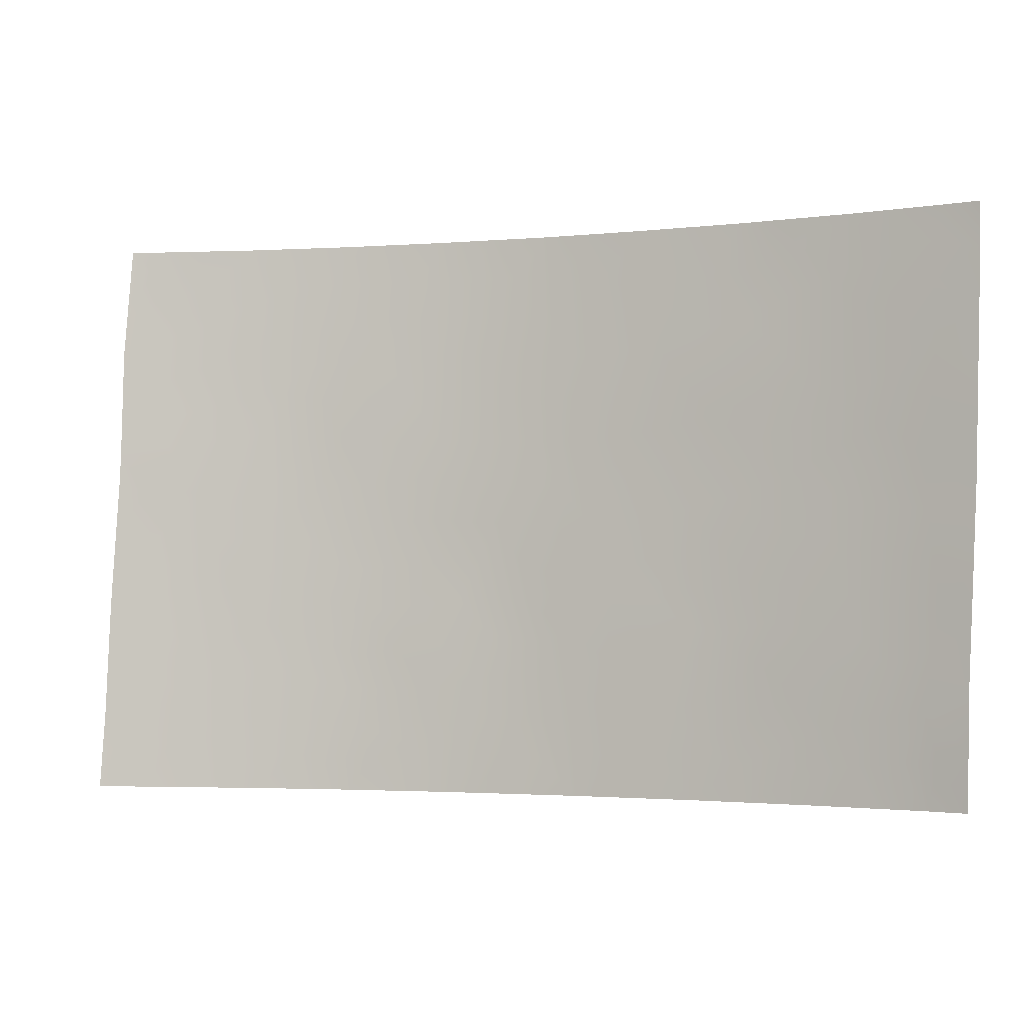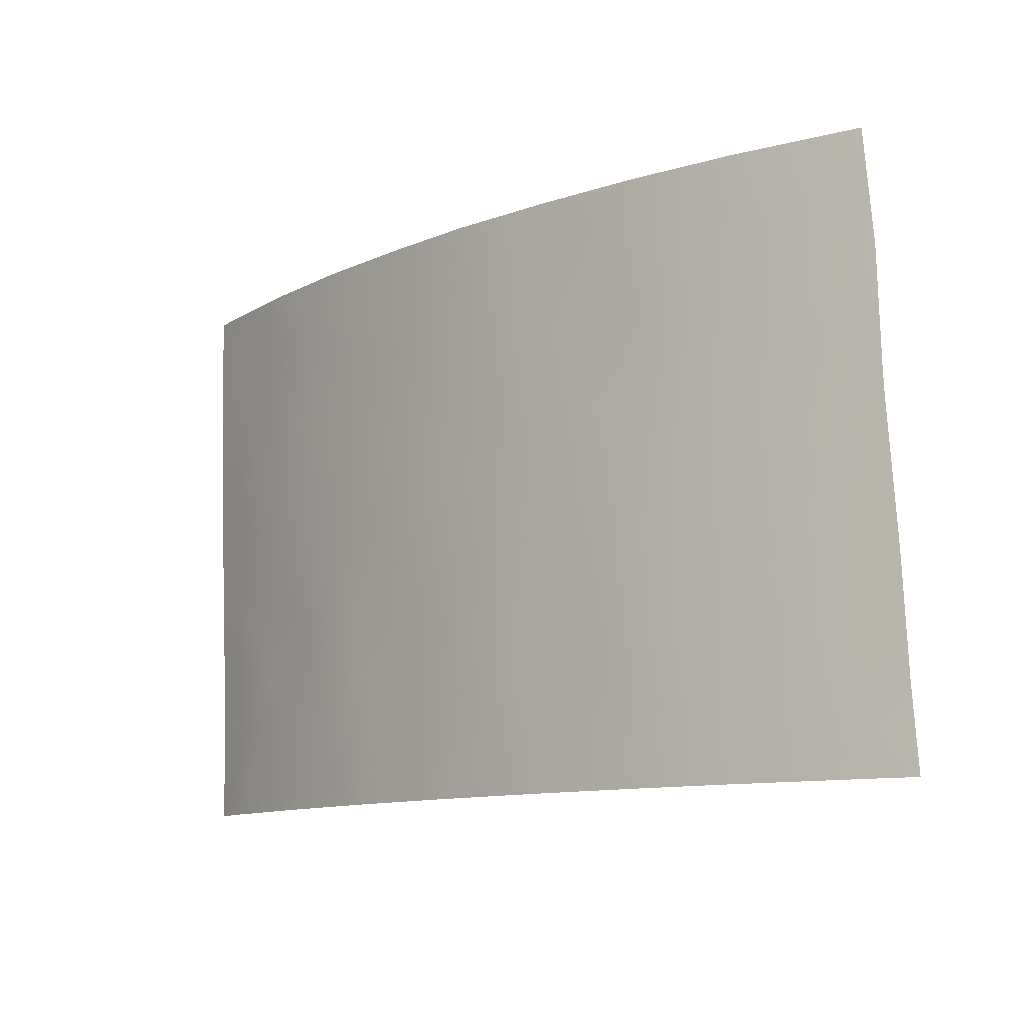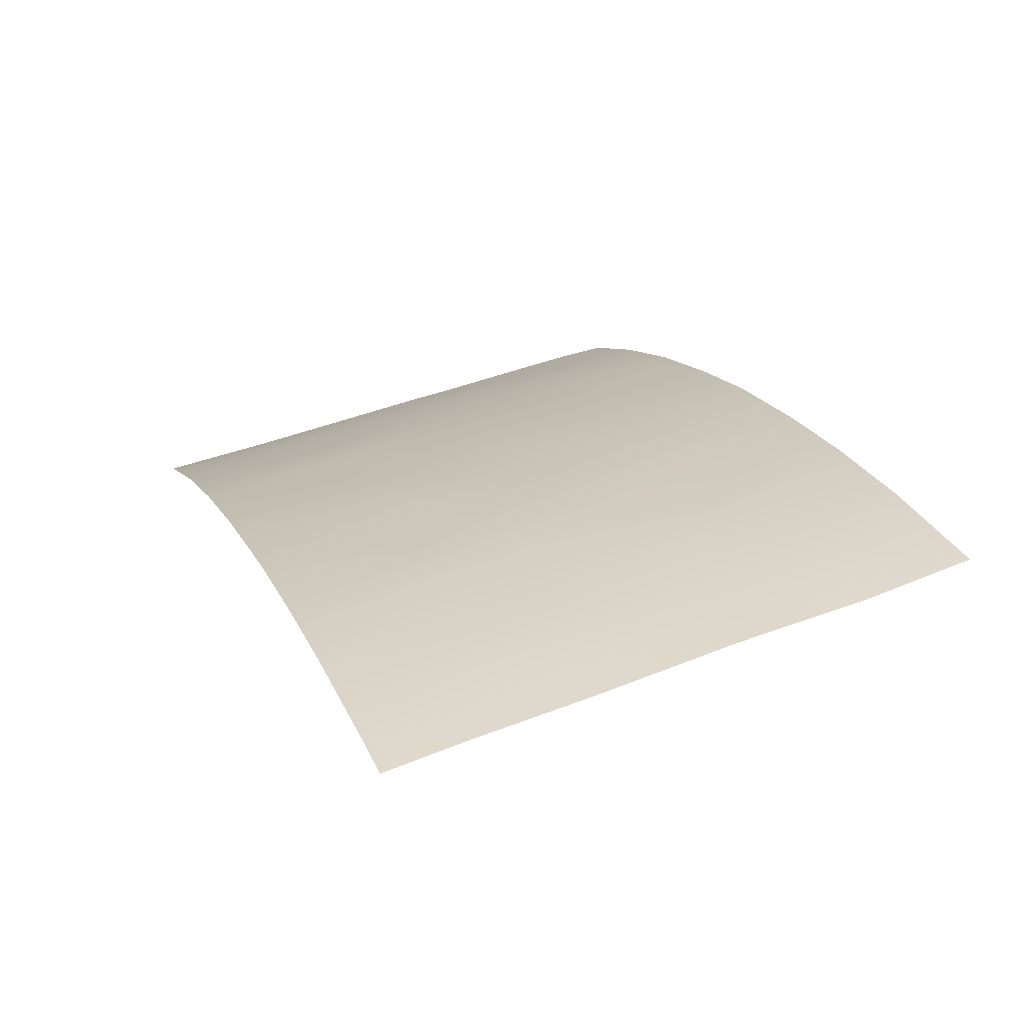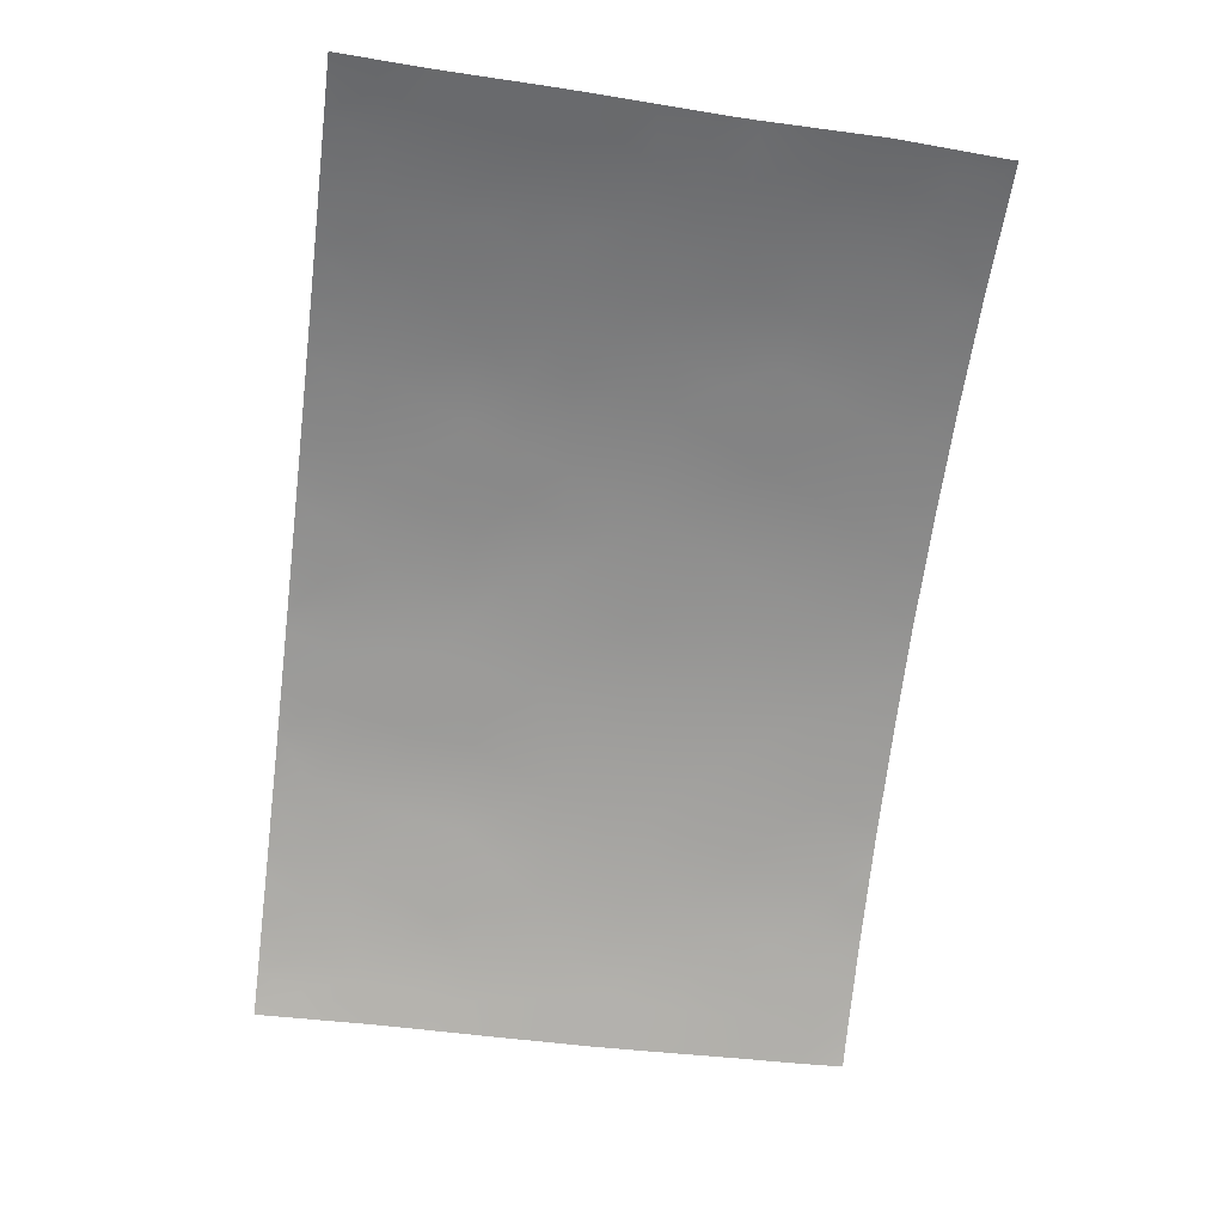
<metadata>
{"format":"obj","ext":"obj","renderer":"f3d","projection":"perspective","resolution":1024,"background":"white","views":[{"elev":-2.5,"azim":-5.9,"up":"+Z"},{"elev":-11.2,"azim":-161.3,"up":"+Z"},{"elev":44.5,"azim":-112.0,"up":"+Y"},{"elev":-41.3,"azim":-97.9,"up":"+Y"}]}
</metadata>
<code>
v 7.746 100 -45.69
v 7.717 100 -46.25
v 9.805 99.56 -46.19
v 7.925 100 -42.59
v 19.75 95.64 -39.66
v 22.09 94.07 -50
v 20.04 95.36 -50
v 18.17 96.36 -50
v 20.55 95.09 -47.73
v 25.1 91.97 -42.48
v 23.7 93.08 -41.25
v 15.81 97.55 -45
v 15.99 97.45 -46.56
v 8.575 99.8 -50
v 7.52 100 -50
v 7.628 100 -48.36
v 11.11 99.16 -50
v 12.33 98.81 -48.48
v 12.34 98.83 -45.7
v 10.79 99.38 -38
v 18.11 96.53 -39.72
v 19.07 95.99 -41.41
v 8.248 99.98 -38
v 10.82 99.3 -44.58
v 15.02 97.83 -46.77
v 14.3 98.11 -48.92
v 13.28 98.52 -47.05
v 15.38 97.77 -41.42
v 11.71 99.02 -46.48
v 25.21 92 -38.89
v 25.2 92 -38
v 7.904 100 -43.14
v 13.03 98.56 -50
v 7.979 100 -40.29
v 8.146 100 -38.14
v 9.324 99.65 -48.08
v 12.99 98.7 -38
v 17.71 96.66 -45.37
v 15.75 97.51 -50
v 8.149 100 -38
v 11.48 99.15 -41.18
v 25.17 91.99 -40.09
v 23.39 93.3 -43.15
v 13.4 98.49 -41.44
v 14.2 98.22 -39.67
v 17.8 96.56 -50
v 15 97.95 -38
v 17.18 97.02 -38
v 16.19 97.44 -39.69
v 19 96.08 -38
v 14.9 97.86 -50
v 23.77 92.95 -46.01
v 12.36 98.86 -43.38
v 21.65 94.37 -48.87
v 22.24 93.98 -46.64
v 20.24 95.33 -42.97
v 24.69 92.41 -38
v 23.02 93.64 -38
v 24.19 92.57 -50
v 21.63 94.54 -38
v 21.4 94.69 -38.93
v 24.85 92 -50
v 22.55 93.75 -50
v 25.09 91.97 -43.18
v 25 91.98 -45.33
v 24.9 92 -47.59
v 21.72 94.4 -44.46
v 10.26 99.47 -42.5
v 17.32 96.89 -41.53
v 21.05 94.92 -38
v 20.77 95.02 -40.97
v 15.98 97.43 -48.37
v 19.19 95.85 -46.69
v 23.29 93.25 -48.24
v 12.34 98.89 -39.79
v 14.55 98.08 -43.2
v 18.98 95.94 -48.51
v 9.125 99.79 -39.03
v 22.03 94.23 -42.24
v 22.47 93.98 -40.21
v 19.68 95.62 -44.89
v 17.54 96.72 -47.58
v 23.58 93.1 -44.88
v 13.85 98.34 -45.11
v 18.44 96.32 -43.34
v 10.62 99.39 -40.37
v 16.57 97.22 -43.36
v 8.731 99.79 -46.09
v 9.554 99.65 -41.64
v 8.673 99.85 -41.82
v 9.081 99.74 -42.56
v 20.46 95.24 -39.11
v 19.1 95.86 -50
v 18.47 96.2 -49.24
v 24.22 92.66 -42.99
v 10.1 99.44 -48.84
v 10.76 99.26 -49.33
v 10.33 99.39 -47.86
v 7.574 100 -49.18
v 8.121 99.89 -49.14
v 9.051 99.7 -49.06
v 9.844 99.48 -50
v 12.54 98.76 -46.79
v 11.47 99.14 -40.03
v 11.63 99.11 -38.98
v 10.72 99.38 -39.29
v 17.7 96.72 -40.62
v 18.21 96.44 -41.51
v 18.59 96.26 -40.58
v 14.65 97.97 -47.76
v 14.07 98.21 -46.92
v 13.73 98.34 -47.83
v 12 98.93 -47.54
v 11.12 99.18 -47.28
v 11.73 98.98 -49.25
v 12.07 98.86 -50
v 12.68 98.69 -49.28
v 8.063 100 -39.22
v 8.928 99.82 -39.96
v 11.89 99.04 -38
v 12.63 98.81 -38.88
v 15.29 97.71 -48.81
v 7.825 100 -44.42
v 8.511 99.85 -45.04
v 8.396 99.84 -48.21
v 8.629 99.9 -38.5
v 9.979 99.58 -38.78
v 9.52 99.68 -38
v 7.952 100 -41.44
v 8.832 99.83 -40.94
v 25.14 91.98 -41.29
v 24.46 92.53 -40.64
v 24.37 92.55 -41.83
v 9.584 99.63 -43.42
v 9.972 99.52 -44.39
v 10.6 99.36 -43.64
v 12.13 98.95 -40.62
v 12.9 98.68 -40.59
v 13.81 98.35 -40.55
v 13.25 98.57 -39.71
v 14.37 98.14 -41.41
v 14.78 98 -40.53
v 16.78 97.03 -50
v 17.04 96.92 -49.24
v 16.26 97.29 -49.15
v 14.6 98.09 -38.83
v 15.18 97.84 -39.67
v 15.62 97.69 -38.83
v 16.09 97.48 -38
v 16.65 97.24 -38.85
v 18.09 96.55 -38
v 17.63 96.78 -38.86
v 18.56 96.3 -38.85
v 13.48 98.4 -49.36
v 13.25 98.48 -48.6
v 13.97 98.21 -50
v 23.78 93.04 -40.11
v 16.94 97.02 -45.98
v 16.56 97.18 -47.41
v 17.66 96.67 -46.51
v 12.3 98.86 -44.61
v 11.49 99.11 -44.06
v 18.37 96.28 -47.1
v 18.33 96.29 -48.13
v 19.07 95.9 -47.64
v 21.51 94.49 -46.29
v 20.69 95.02 -46.56
v 21.37 94.56 -47.22
v 17.66 96.65 -48.73
v 16.8 97.05 -48.28
v 17.87 96.61 -42.46
v 18.75 96.16 -42.38
v 24.44 92.56 -39.54
v 24.36 92.64 -38.69
v 23.85 93.02 -38
v 23.61 93.18 -38.98
v 13.61 98.46 -38.84
v 22.33 94.09 -38
v 22.18 94.19 -38.63
v 24.41 92.39 -49.09
v 24.87 92 -48.8
v 23.37 93.16 -50
v 23.74 92.91 -49.07
v 22.92 93.5 -49.19
v 23.58 93.17 -42.29
v 23.49 93.2 -43.92
v 24.3 92.57 -44.04
v 24.95 91.99 -46.46
v 24.47 92.39 -45.92
v 24.32 92.49 -46.87
v 22.71 93.71 -44.7
v 22.65 93.78 -43.73
v 13.01 98.62 -45.19
v 13.31 98.52 -46.12
v 19 96.05 -39.69
v 19.43 95.81 -40.48
v 7.673 100 -47.31
v 8.55 99.82 -47.19
v 19.9 95.46 -46.37
v 20.26 95.28 -45.61
v 19.39 95.75 -45.79
v 23.59 93.06 -47.2
v 11.96 99 -42.25
v 12.92 98.66 -42.35
v 12.48 98.81 -41.43
v 19.62 95.68 -42.21
v 19.33 95.83 -43.19
v 22.73 93.81 -39.19
v 23.17 93.48 -39.83
v 21.62 94.5 -40.62
v 21.36 94.64 -41.63
v 22.24 94.11 -41.22
v 21.98 94.16 -47.81
v 22.47 93.82 -48.49
v 22.78 93.61 -47.47
v 22.88 93.65 -41.77
v 22.74 93.74 -42.75
v 14.43 98.09 -45.96
v 16.23 97.36 -45.75
v 15.4 97.7 -45.84
v 16.2 97.38 -44.21
v 15.57 97.64 -43.26
v 15.21 97.8 -44.12
v 10.32 99.41 -47.01
v 9.502 99.62 -47.1
v 10.77 99.29 -46.3
v 11.41 99.12 -45.3
v 10.35 99.42 -45.35
v 21.06 94.71 -50
v 20.86 94.86 -49.31
v 11.1 99.24 -42.04
v 11.29 99.17 -42.96
v 12.86 98.65 -47.73
v 20.49 95.18 -41.97
v 21.14 94.78 -42.65
v 19.92 95.51 -41.23
v 21.87 94.32 -43.29
v 20.93 94.9 -43.69
v 13.49 98.46 -43.25
v 13.94 98.3 -42.31
v 21.17 94.74 -45.5
v 20.63 95.05 -44.68
v 13.18 98.57 -44.26
v 14.19 98.22 -44.14
v 14.84 97.94 -45.02
v 10.47 99.42 -41.4
v 9.745 99.62 -40.66
v 17.17 96.98 -39.72
v 16.76 97.16 -40.6
v 15.78 97.61 -40.55
v 16.36 97.33 -41.49
v 20.02 95.5 -38
v 24.34 92.5 -45.05
v 20.3 95.22 -48.82
v 19.7 95.55 -48.2
v 19.98 95.47 -43.95
v 21.07 94.86 -39.96
v 20.24 95.34 -40.25
v 15.66 97.57 -47.56
v 23.07 93.42 -46.57
v 23.06 93.55 -40.75
v 19.86 95.47 -47.21
v 18.51 96.22 -46.09
v 22.04 94.15 -45.54
v 22.9 93.55 -45.7
v 19.05 95.98 -44.15
v 18.11 96.47 -44.32
v 18.75 96.11 -45.11
v 21.92 94.35 -39.62
v 16.94 97.05 -42.46
v 17.51 96.76 -43.41
v 14.96 97.92 -42.31
v 9.847 99.6 -39.69
v 9.382 99.67 -45.19
v 13.99 98.32 -38
v 21.15 94.7 -48.3
v 25.05 91.98 -44.25
v 15.97 97.5 -42.38
v 17.16 96.93 -44.33
v 16.71 97.14 -45.12
v 19.41 95.7 -49.17
v 22.07 94.09 -49.43
v 19.51 95.79 -38.87
v 11.22 99.14 -48.42
v 8.899 99.78 -44.27
v 24.16 92.57 -48.05
v 8.458 99.88 -43.45
v 16.9 97.04 -46.75
f 89 90 91
f 16 99 100
f 96 101 102
f 103 19 29
f 104 105 106
f 107 108 109
f 110 111 112
f 284 113 114
f 30 31 57
f 115 116 117
f 118 119 78
f 120 105 121
f 122 259 110
f 40 35 23
f 123 124 285
f 100 101 125
f 126 78 128
f 129 90 130
f 131 132 133
f 134 135 136
f 104 41 137
f 138 139 140
f 141 142 139
f 143 144 145
f 146 147 148
f 149 148 150
f 151 152 153
f 117 154 155
f 156 26 154
f 161 162 227
f 163 164 165
f 166 167 168
f 169 170 144
f 108 171 172
f 174 175 176
f 121 140 177
f 58 178 179
f 182 183 184
f 95 133 185
f 186 187 95
f 188 189 190
f 191 186 192
f 153 195 283
f 109 196 195
f 197 125 198
f 199 200 201
f 190 202 286
f 203 204 205
f 206 172 207
f 208 209 176
f 210 211 212
f 213 214 215
f 185 216 217
f 194 111 218
f 13 219 220
f 221 222 223
f 98 224 225
f 114 226 224
f 60 70 61
f 19 227 29
f 228 226 227
f 7 229 230
f 231 232 203
f 113 233 103
f 211 234 235
f 236 206 234
f 155 112 233
f 198 225 88
f 192 217 237
f 235 238 237
f 204 239 240
f 241 242 200
f 243 161 193
f 223 244 245
f 89 246 247
f 107 248 249
f 249 250 251
f 189 253 52
f 281 254 255
f 238 256 242
f 257 92 258
f 258 196 236
f 142 250 147
f 260 215 202
f 209 261 157
f 262 165 255
f 263 160 163
f 166 264 241
f 265 260 52
f 266 267 268
f 137 205 138
f 210 269 257
f 171 270 271
f 169 94 164
f 199 262 167
f 240 272 141
f 152 150 248
f 119 247 273
f 124 88 274
f 273 106 127
f 274 228 135
f 212 216 261
f 177 146 275
f 214 282 184
f 208 179 269
f 91 287 134
f 276 254 230
f 256 207 266
f 253 277 187
f 245 218 220
f 276 213 168
f 265 191 264
f 183 180 286
f 270 251 278
f 243 244 239
f 222 278 272
f 246 231 41
f 271 279 267
f 263 201 268
f 279 221 280
f 232 136 162
f 219 158 280
f 2 88 1
f 68 89 91
f 89 130 90
f 91 90 4
f 70 92 61
f 8 93 94
f 93 7 281
f 94 93 281
f 10 95 64
f 36 96 98
f 99 15 100
f 14 100 15
f 96 36 101
f 102 101 14
f 27 194 103
f 103 194 19
f 86 104 106
f 104 75 105
f 106 105 20
f 21 107 109
f 107 69 108
f 109 108 22
f 26 110 112
f 110 25 111
f 112 111 27
f 98 284 114
f 284 18 113
f 114 113 29
f 18 115 117
f 115 17 116
f 117 116 33
f 126 118 78
f 118 34 119
f 17 115 97
f 115 18 284
f 96 284 98
f 37 120 121
f 120 20 105
f 121 105 75
f 26 122 110
f 122 72 259
f 110 259 25
f 32 123 287
f 123 1 124
f 16 100 125
f 100 14 101
f 125 101 36
f 23 126 128
f 128 78 127
f 128 127 20
f 34 129 130
f 129 4 90
f 10 131 133
f 131 42 132
f 133 132 11
f 68 134 136
f 134 285 135
f 136 135 24
f 75 104 137
f 104 86 41
f 75 138 140
f 138 44 139
f 140 139 45
f 44 141 139
f 141 28 142
f 139 142 45
f 39 143 145
f 143 46 144
f 47 146 148
f 146 45 147
f 148 147 49
f 48 149 150
f 149 47 148
f 150 148 49
f 50 151 153
f 151 48 152
f 153 152 21
f 18 117 155
f 117 33 154
f 155 154 26
f 33 156 154
f 156 51 26
f 42 173 132
f 132 157 11
f 38 158 160
f 158 219 288
f 160 288 82
f 19 161 227
f 161 53 162
f 227 162 24
f 73 163 165
f 163 82 164
f 165 164 77
f 55 166 168
f 168 167 9
f 46 169 144
f 169 82 170
f 144 170 145
f 22 108 172
f 108 69 171
f 172 171 85
f 145 72 122
f 122 26 51
f 30 174 173
f 174 30 57
f 122 39 145
f 39 122 51
f 173 174 176
f 174 57 175
f 176 175 58
f 37 121 177
f 121 75 140
f 177 140 45
f 178 60 179
f 61 179 60
f 180 62 181
f 62 180 59
f 63 182 184
f 182 59 183
f 184 183 74
f 282 6 63
f 43 95 185
f 95 10 133
f 185 133 11
f 43 186 95
f 186 83 187
f 95 187 64
f 66 188 190
f 188 65 189
f 190 189 52
f 67 191 192
f 191 83 186
f 192 186 43
f 84 193 194
f 193 19 194
f 50 153 283
f 153 21 195
f 283 195 5
f 21 109 195
f 109 22 196
f 195 196 5
f 2 197 198
f 197 16 125
f 198 125 36
f 73 199 201
f 199 167 200
f 201 200 81
f 66 190 286
f 190 52 202
f 41 203 205
f 203 53 204
f 205 204 44
f 56 206 207
f 206 22 172
f 207 172 85
f 58 208 176
f 208 80 209
f 176 209 157
f 80 210 212
f 210 71 211
f 212 211 79
f 55 213 215
f 213 54 214
f 215 214 74
f 43 185 217
f 185 11 216
f 217 216 79
f 84 194 218
f 194 27 111
f 218 111 25
f 25 13 220
f 220 219 12
f 12 221 223
f 221 87 222
f 223 222 76
f 36 98 225
f 225 224 3
f 98 114 224
f 114 29 226
f 224 226 3
f 24 228 227
f 228 3 226
f 227 226 29
f 41 231 203
f 231 68 232
f 203 232 53
f 29 113 103
f 113 18 233
f 103 233 27
f 79 211 235
f 211 71 234
f 235 234 56
f 71 236 234
f 236 22 206
f 234 206 56
f 18 155 233
f 155 26 112
f 233 112 27
f 2 198 88
f 198 36 225
f 88 225 3
f 67 192 237
f 192 43 217
f 237 217 79
f 79 235 237
f 235 56 238
f 237 238 67
f 44 204 240
f 204 53 239
f 240 239 76
f 167 241 200
f 241 67 242
f 200 242 81
f 84 243 193
f 243 53 161
f 193 161 19
f 12 223 245
f 223 76 244
f 245 244 84
f 130 89 247
f 89 68 246
f 247 246 86
f 69 107 249
f 107 21 248
f 249 248 49
f 69 249 251
f 249 49 250
f 251 250 28
f 70 252 92
f 252 50 283
f 92 252 283
f 189 65 253
f 52 253 83
f 77 281 255
f 281 7 254
f 255 254 9
f 67 238 242
f 238 56 256
f 242 256 81
f 71 257 258
f 257 61 92
f 258 92 5
f 71 258 236
f 258 5 196
f 236 196 22
f 259 13 25
f 46 8 94
f 45 142 147
f 142 28 250
f 147 250 49
f 52 260 202
f 260 55 215
f 202 215 74
f 209 80 261
f 157 261 11
f 9 262 255
f 262 73 165
f 255 165 77
f 73 263 163
f 263 38 160
f 163 160 82
f 167 166 241
f 166 55 264
f 241 264 67
f 83 265 52
f 265 55 260
f 81 266 268
f 266 85 267
f 268 267 38
f 75 137 138
f 137 41 205
f 138 205 44
f 71 210 257
f 210 80 269
f 257 269 61
f 85 171 271
f 171 69 270
f 271 270 87
f 82 169 164
f 169 46 94
f 164 94 77
f 199 73 262
f 167 262 9
f 44 240 141
f 240 76 272
f 141 272 28
f 21 152 248
f 152 48 150
f 248 150 49
f 35 126 23
f 126 35 118
f 119 34 130
f 78 119 273
f 119 130 247
f 273 247 86
f 285 124 274
f 124 1 88
f 274 88 3
f 78 273 127
f 273 86 106
f 127 106 20
f 285 274 135
f 274 3 228
f 135 228 24
f 80 212 261
f 212 79 216
f 261 216 11
f 37 177 275
f 177 45 146
f 275 146 47
f 74 214 184
f 214 54 282
f 184 282 63
f 80 208 269
f 208 58 179
f 269 179 61
f 68 91 134
f 91 4 287
f 134 287 285
f 54 276 230
f 276 9 254
f 81 256 266
f 256 56 207
f 266 207 85
f 83 253 187
f 253 65 277
f 187 277 64
f 12 245 220
f 245 84 218
f 220 218 25
f 82 159 170
f 159 13 259
f 9 276 168
f 276 54 213
f 168 213 55
f 55 265 264
f 265 83 191
f 264 191 67
f 74 183 286
f 183 59 180
f 87 270 278
f 270 69 251
f 278 251 28
f 53 243 239
f 243 84 244
f 239 244 76
f 76 222 272
f 222 87 278
f 272 278 28
f 86 246 41
f 246 68 231
f 85 271 267
f 271 87 279
f 267 279 38
f 38 263 268
f 263 73 201
f 268 201 81
f 38 279 280
f 279 87 221
f 280 221 12
f 53 232 162
f 232 68 136
f 162 136 24
f 12 219 280
f 219 13 288
f 280 158 38
f 94 281 77
f 282 229 6
f 92 283 5
f 66 286 181
f 132 173 157
f 145 170 72
f 30 173 42
f 17 97 102
f 176 157 173
f 97 96 102
f 286 180 181
f 96 97 284
f 115 284 97
f 287 4 32
f 230 254 7
f 286 202 74
f 287 123 285
f 159 259 72
f 170 159 72
f 158 288 160
f 288 13 159
f 288 159 82
f 229 282 54
f 230 229 54

</code>
